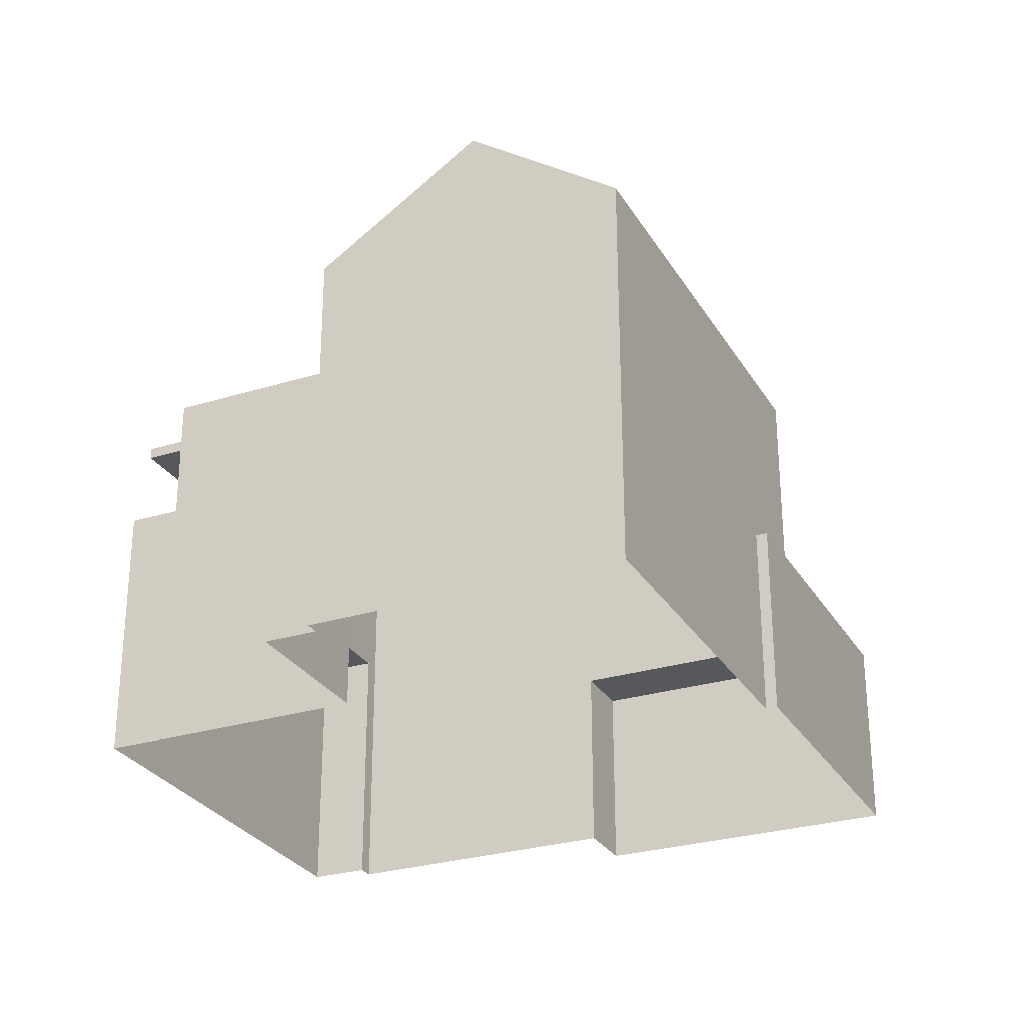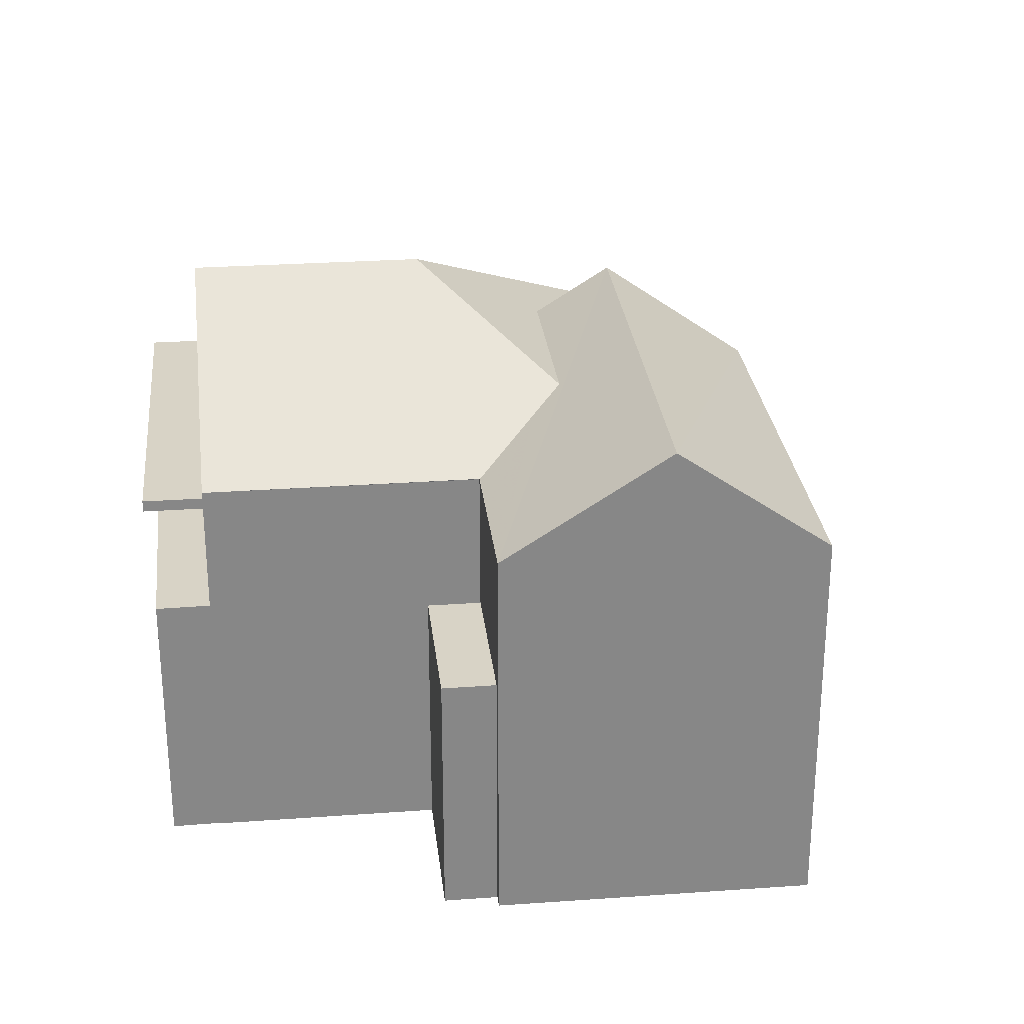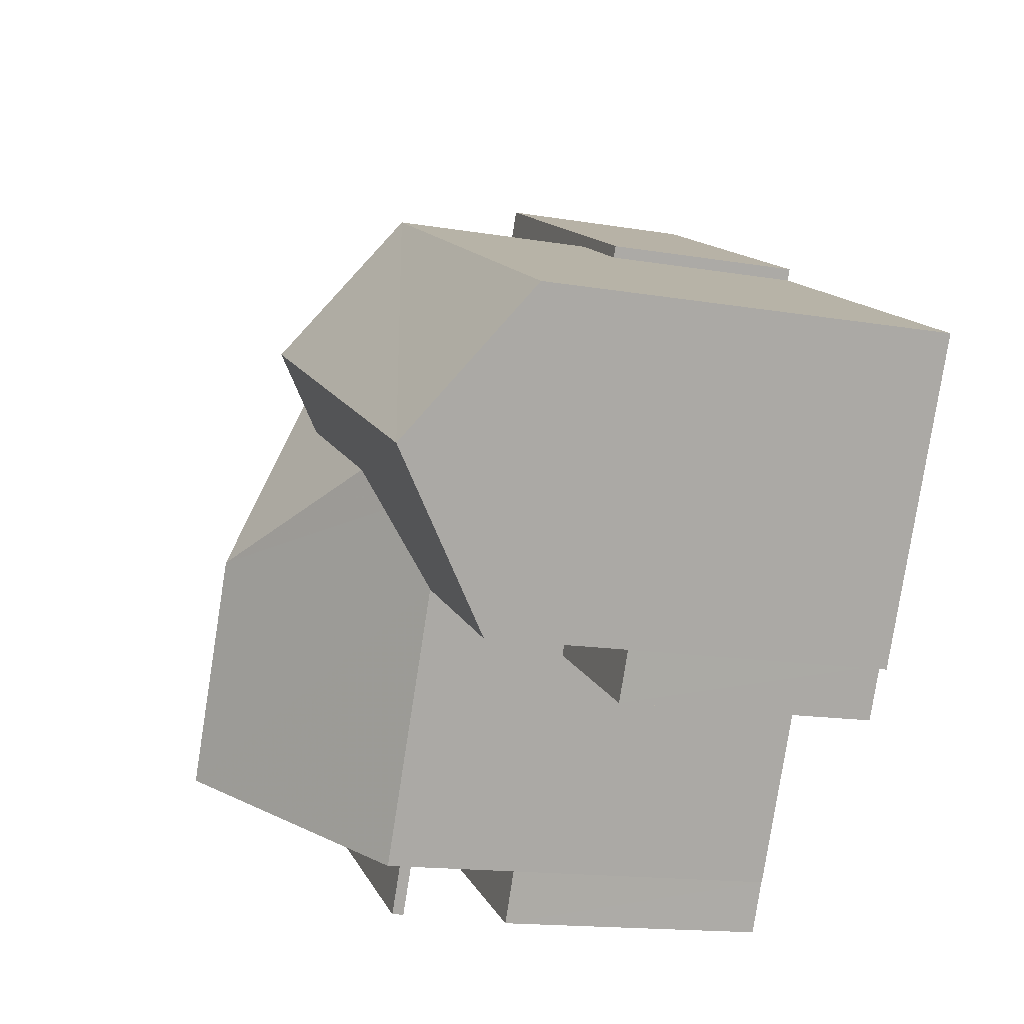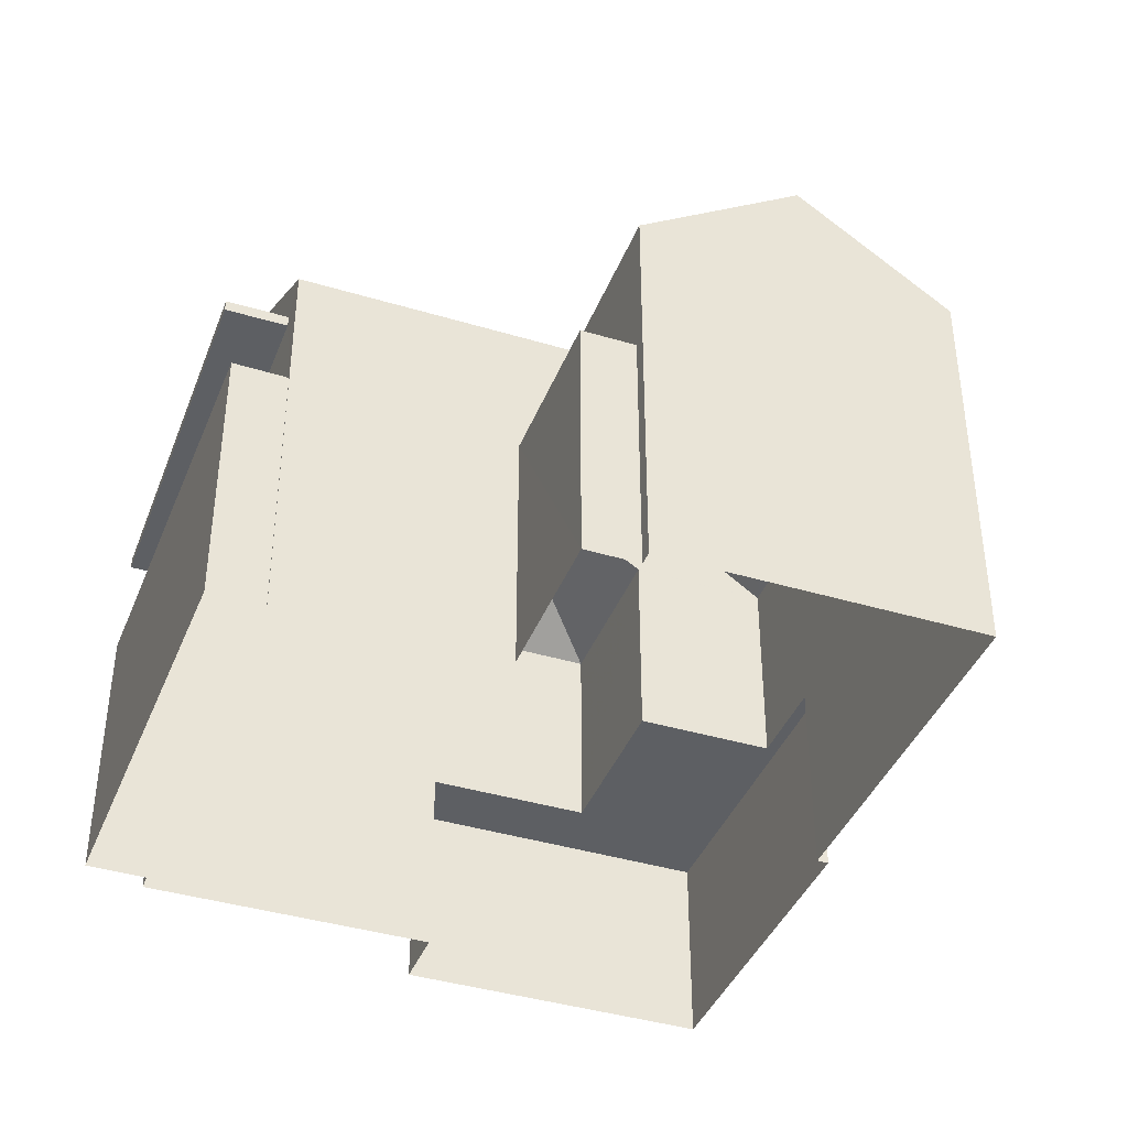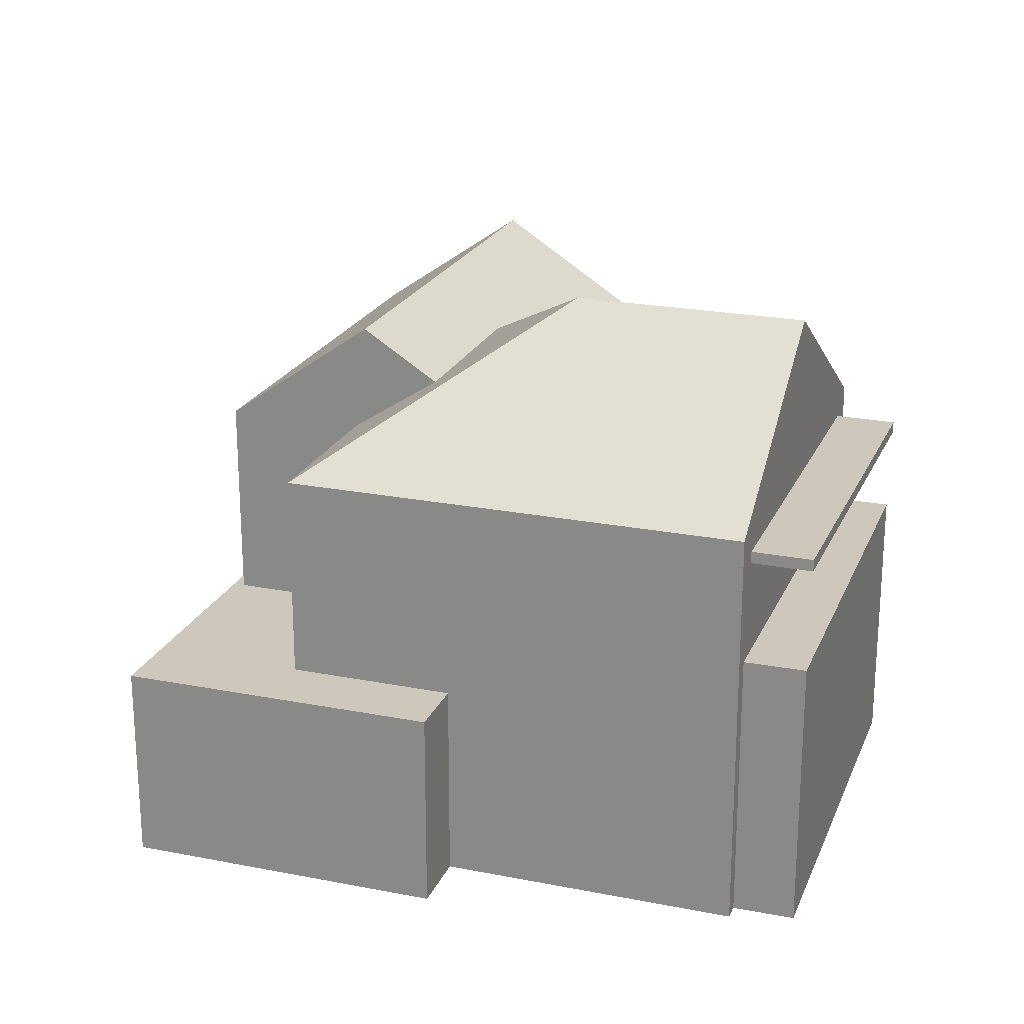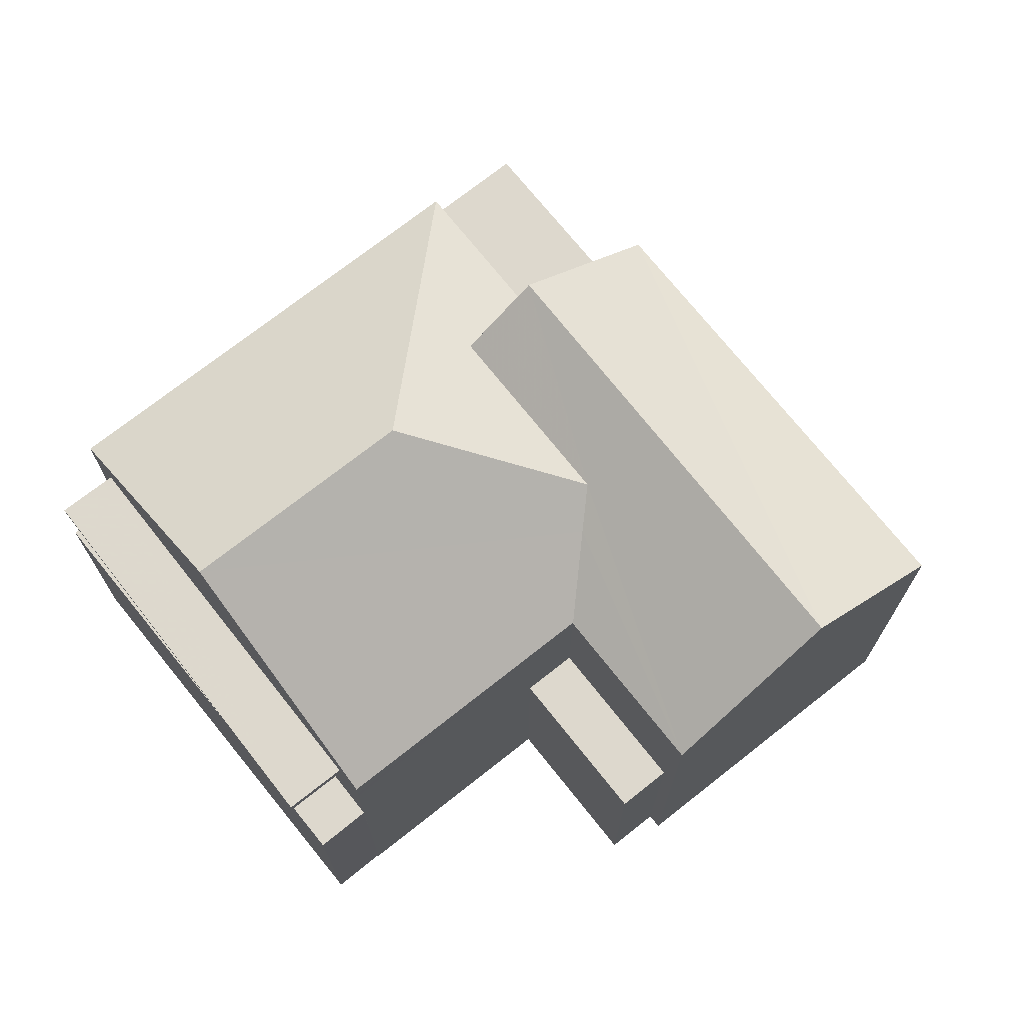
<metadata>
{"format":"obj","ext":"obj","renderer":"f3d","projection":"perspective","resolution":1024,"background":"white","views":[{"elev":-28.2,"azim":88.0,"up":"+Z"},{"elev":27.9,"azim":56.6,"up":"+Z"},{"elev":-15.3,"azim":70.2,"up":"+Y"},{"elev":-40.3,"azim":42.6,"up":"+Z"},{"elev":22.0,"azim":-98.1,"up":"+Z"},{"elev":72.1,"azim":24.5,"up":"+Z"}]}
</metadata>
<code>
v 1.308e+04 -1.418e+04 18.22
v 1.308e+04 -1.418e+04 18.22
v 1.308e+04 -1.417e+04 18.22
v 1.309e+04 -1.418e+04 18.22
v 1.308e+04 -1.418e+04 18.22
v 1.309e+04 -1.418e+04 18.22
v 1.308e+04 -1.417e+04 18.22
v 1.308e+04 -1.417e+04 18.22
v 1.309e+04 -1.417e+04 18.22
v 1.309e+04 -1.417e+04 18.22
v 1.309e+04 -1.418e+04 18.22
v 1.309e+04 -1.418e+04 18.22
v 1.309e+04 -1.418e+04 18.22
v 1.309e+04 -1.418e+04 18.22
v 1.309e+04 -1.417e+04 18.22
v 1.309e+04 -1.418e+04 18.22
v 1.308e+04 -1.418e+04 23.02
v 1.309e+04 -1.418e+04 23.02
v 1.308e+04 -1.418e+04 23.02
v 1.309e+04 -1.418e+04 23.02
v 1.309e+04 -1.417e+04 20.81
v 1.309e+04 -1.417e+04 20.81
v 1.309e+04 -1.417e+04 20.81
v 1.308e+04 -1.417e+04 20.81
v 1.309e+04 -1.417e+04 20.81
v 1.308e+04 -1.417e+04 20.81
v 1.308e+04 -1.417e+04 20.81
v 1.308e+04 -1.417e+04 20.81
v 1.309e+04 -1.417e+04 23.46
v 1.309e+04 -1.417e+04 23.46
v 1.309e+04 -1.417e+04 24.86
v 1.309e+04 -1.417e+04 24.86
v 1.309e+04 -1.418e+04 23.46
v 1.309e+04 -1.418e+04 23.46
v 1.309e+04 -1.418e+04 23.46
v 1.309e+04 -1.417e+04 24.22
v 1.309e+04 -1.417e+04 24.22
v 1.309e+04 -1.417e+04 23.96
v 1.309e+04 -1.418e+04 21.58
v 1.309e+04 -1.418e+04 21.58
v 1.309e+04 -1.418e+04 21.58
v 1.309e+04 -1.418e+04 21.58
v 1.308e+04 -1.418e+04 25.38
v 1.309e+04 -1.418e+04 23.46
v 1.309e+04 -1.417e+04 25.38
v 1.308e+04 -1.418e+04 23.46
v 1.308e+04 -1.417e+04 23.46
v 1.309e+04 -1.417e+04 23.46
v 1.309e+04 -1.418e+04 21.76
v 1.308e+04 -1.418e+04 21.76
v 1.309e+04 -1.418e+04 21.76
v 1.308e+04 -1.418e+04 21.76
v 1.308e+04 -1.418e+04 23.17
v 1.308e+04 -1.418e+04 23.17
v 1.309e+04 -1.418e+04 23.17
v 1.309e+04 -1.418e+04 23.17
v 1.309e+04 -1.417e+04 23.46
v 1.309e+04 -1.418e+04 23.17
v 1.309e+04 -1.418e+04 23.02
f 1 2 3
f 1 4 5
f 6 5 4
f 7 8 3
f 8 9 10
f 11 12 4
f 11 13 14
f 13 15 16
f 11 10 15
f 3 11 1
f 11 4 1
f 8 10 3
f 13 11 15
f 3 10 11
f 17 18 19
f 17 20 18
f 21 22 23
f 24 25 23
f 26 24 27
f 23 22 28
f 27 24 28
f 24 23 28
f 29 30 31
f 30 32 31
f 33 31 32
f 33 34 35
f 36 37 32
f 37 33 32
f 38 34 33
f 38 33 37
f 39 40 41
f 42 39 41
f 43 44 34
f 38 43 34
f 45 43 38
f 37 45 38
f 46 43 45
f 47 46 45
f 37 36 45
f 36 47 45
f 48 47 36
f 49 50 51
f 49 52 50
f 53 54 55
f 56 53 55
f 26 27 7
f 3 26 7
f 27 8 7
f 27 28 8
f 28 22 9
f 8 28 9
f 21 9 22
f 21 10 9
f 23 30 21
f 10 21 15
f 15 21 29
f 21 30 29
f 35 42 33
f 33 42 16
f 35 39 42
f 16 42 13
f 48 30 57
f 36 32 48
f 32 30 48
f 31 33 29
f 33 16 15
f 29 33 15
f 23 57 30
f 23 25 57
f 13 41 14
f 13 42 41
f 40 14 41
f 40 11 14
f 43 46 44
f 4 12 49
f 1 52 2
f 58 44 56
f 53 44 46
f 52 49 20
f 2 52 46
f 12 59 49
f 49 59 20
f 52 20 17
f 53 56 44
f 17 53 46
f 52 17 46
f 47 26 46
f 46 26 2
f 47 24 26
f 2 26 3
f 44 35 34
f 35 40 39
f 40 12 11
f 59 12 40
f 59 35 58
f 35 44 58
f 59 40 35
f 56 59 58
f 56 20 59
f 48 57 47
f 57 24 47
f 57 25 24
f 4 51 6
f 4 49 51
f 50 5 6
f 51 50 6
f 1 5 50
f 52 1 50
f 20 55 18
f 20 56 55
f 18 54 19
f 18 55 54
f 17 19 54
f 53 17 54

</code>
